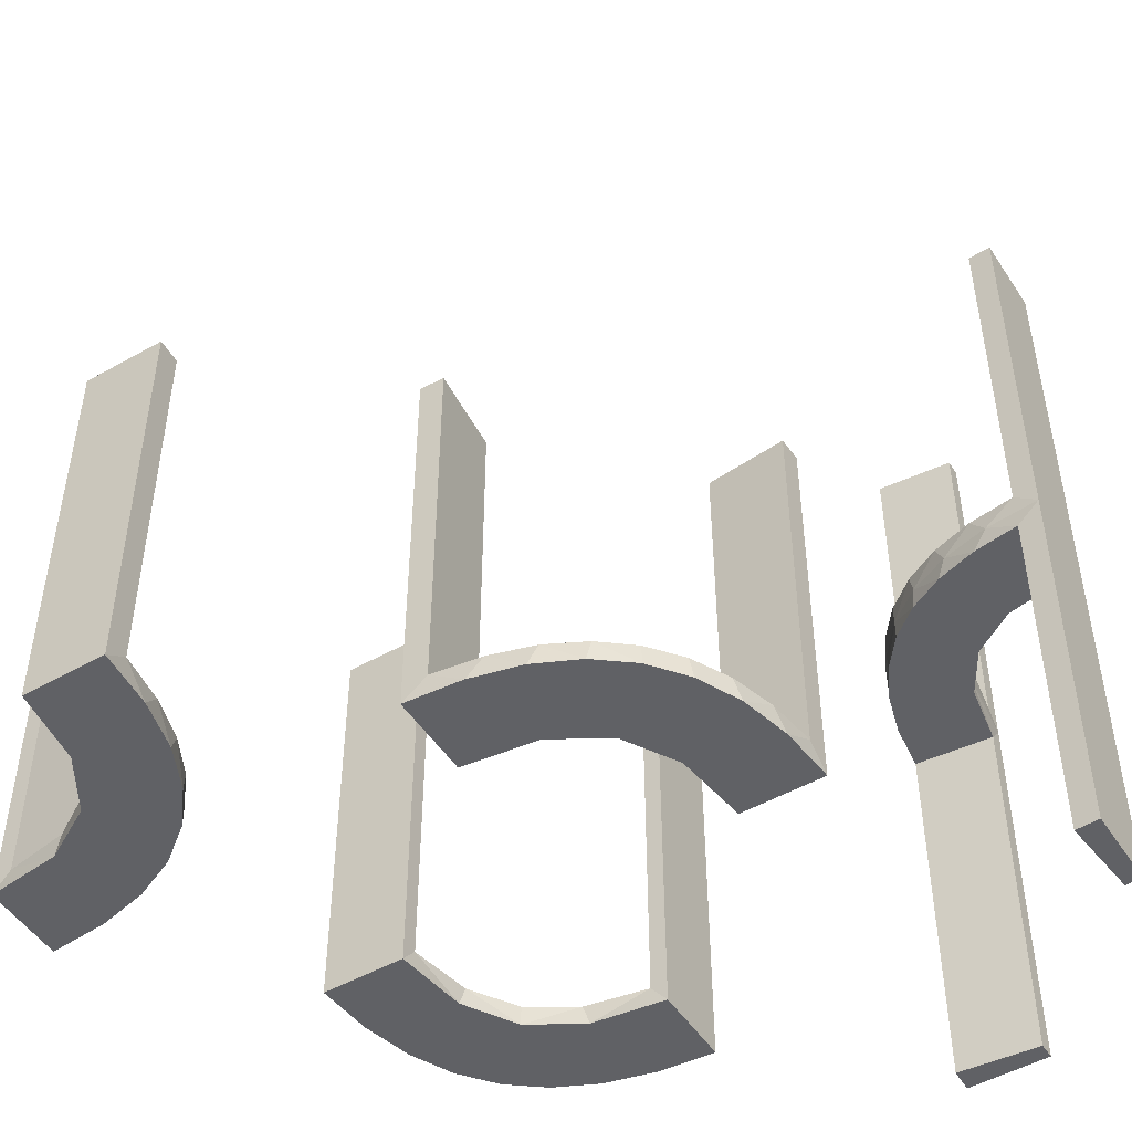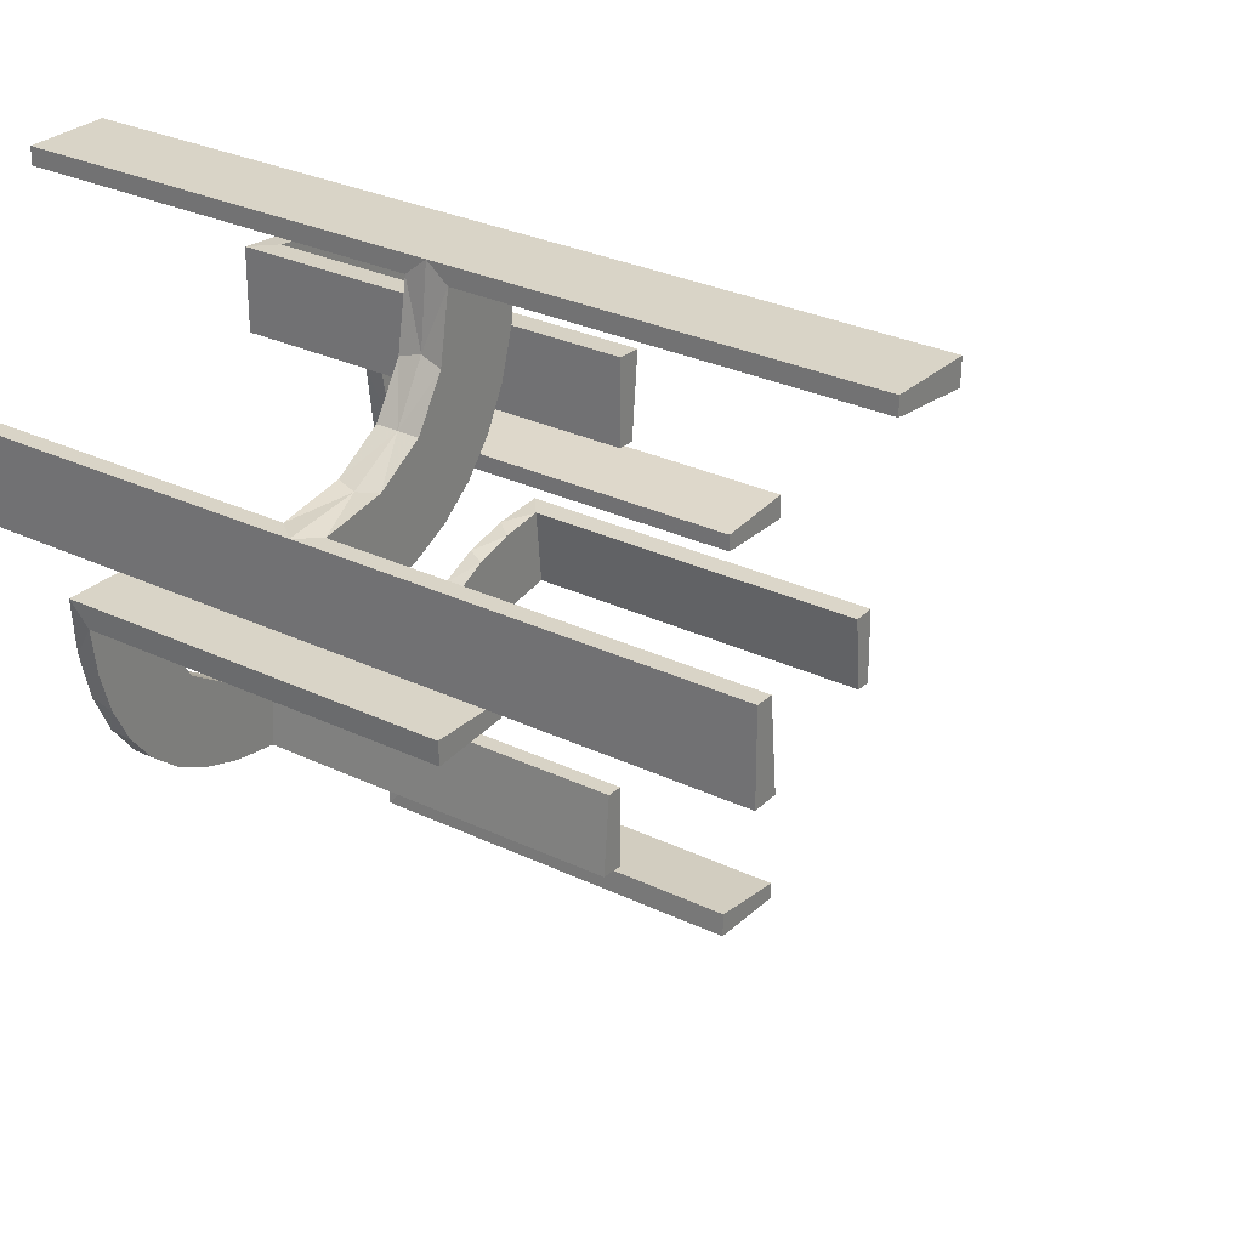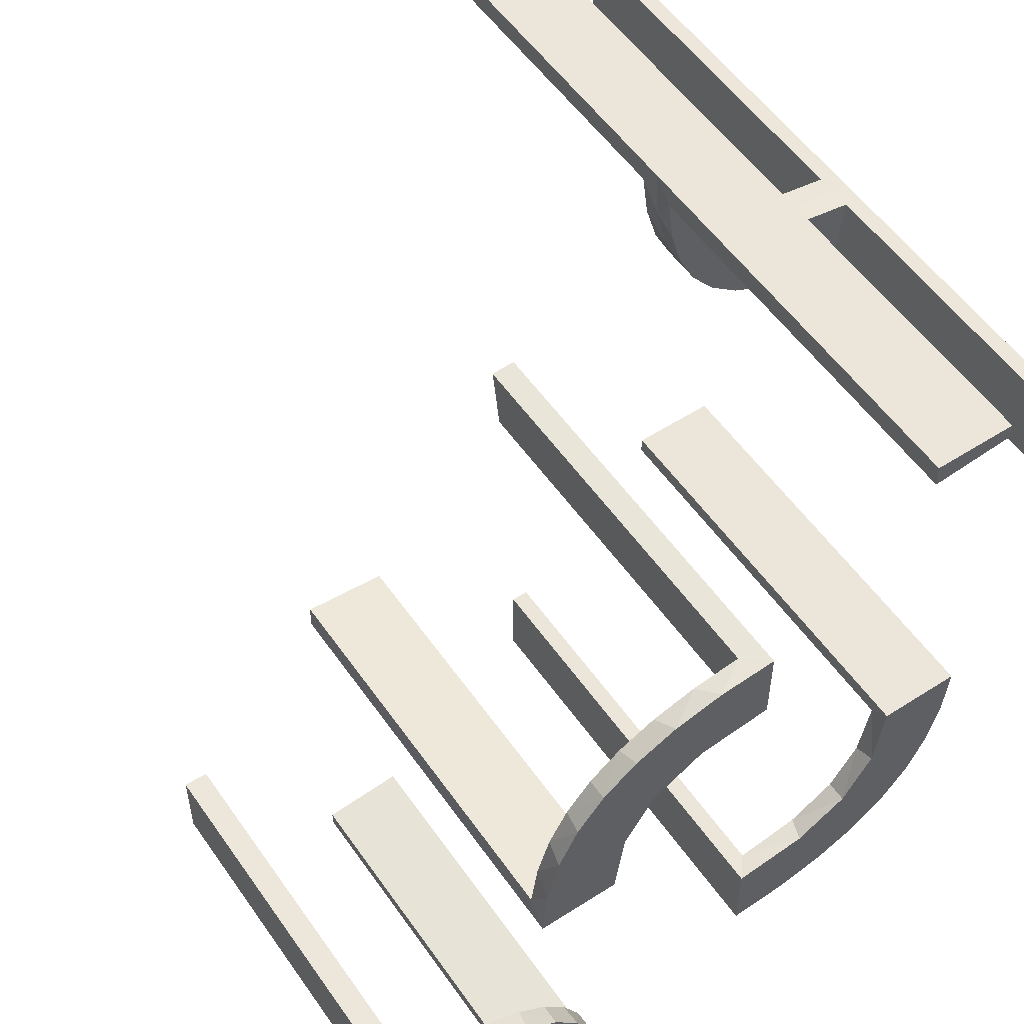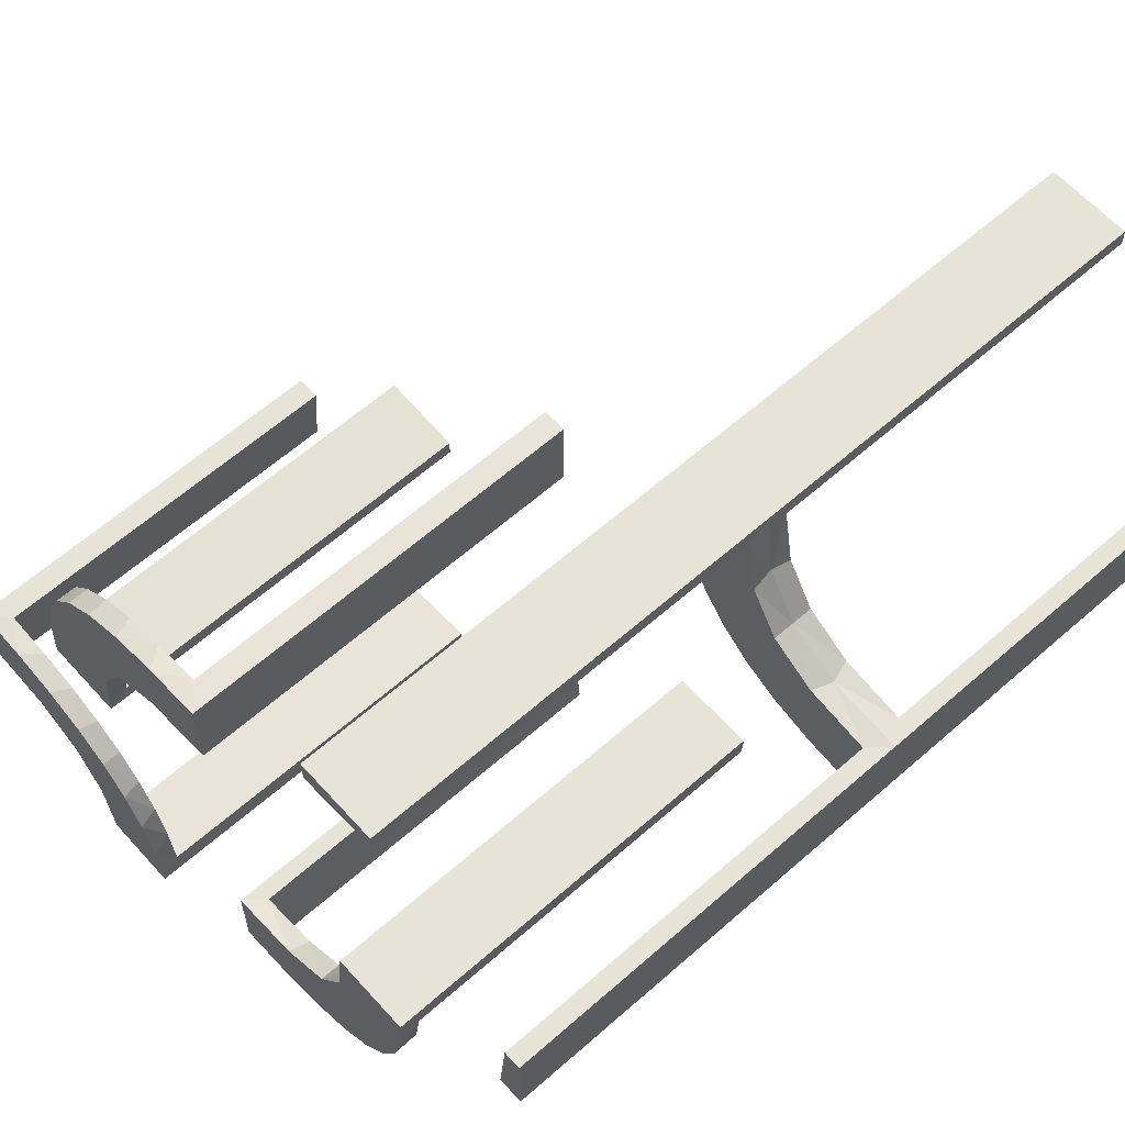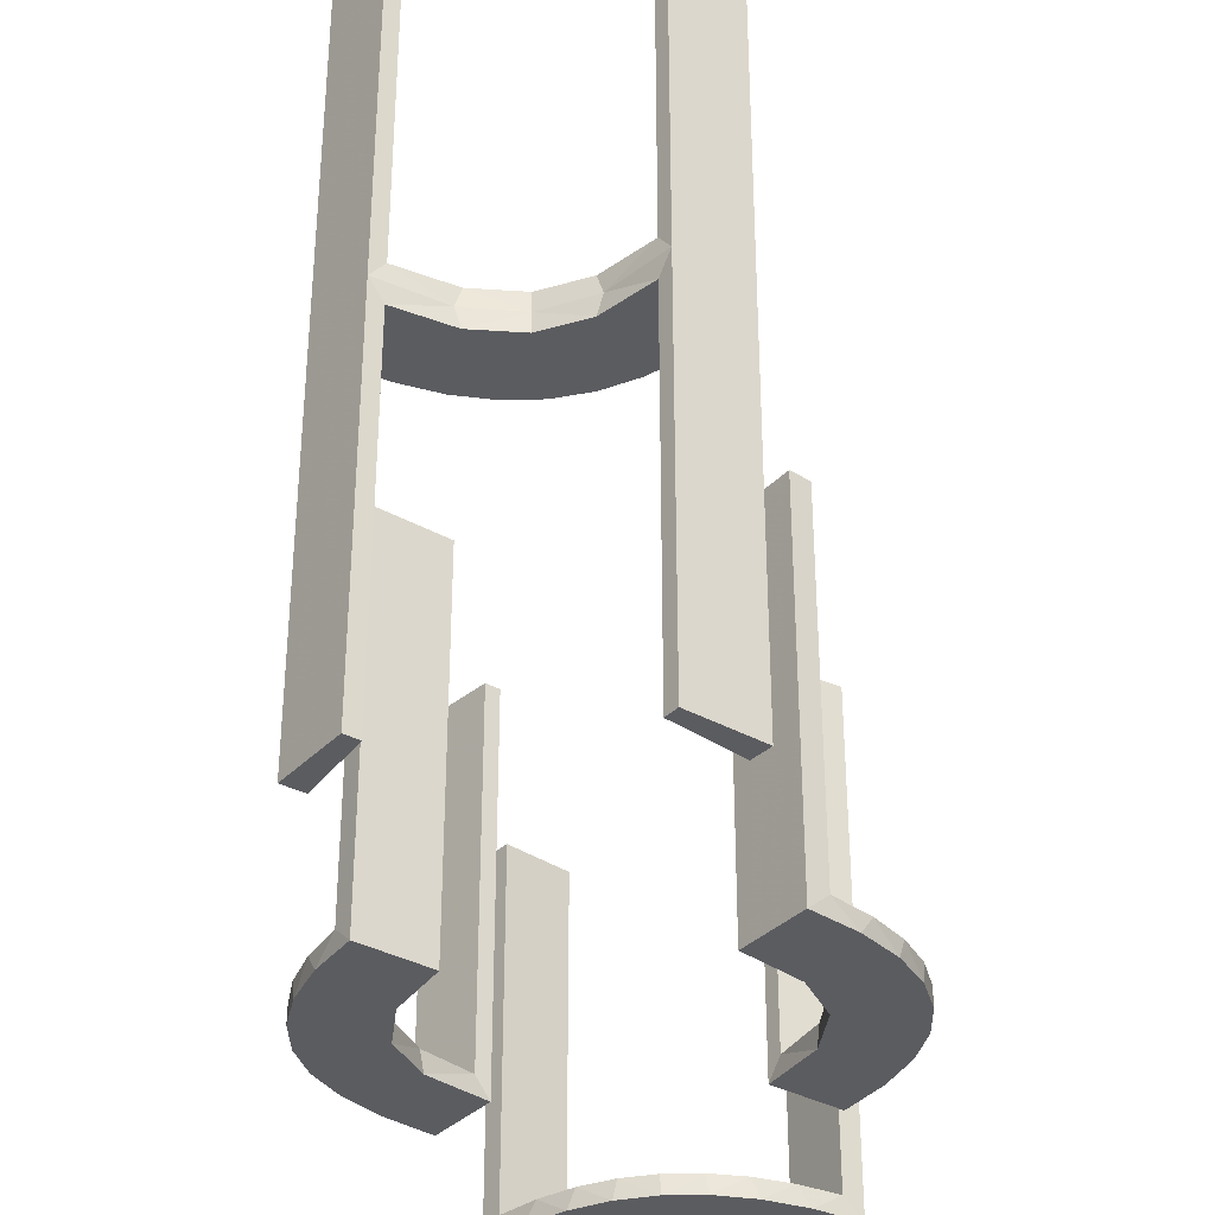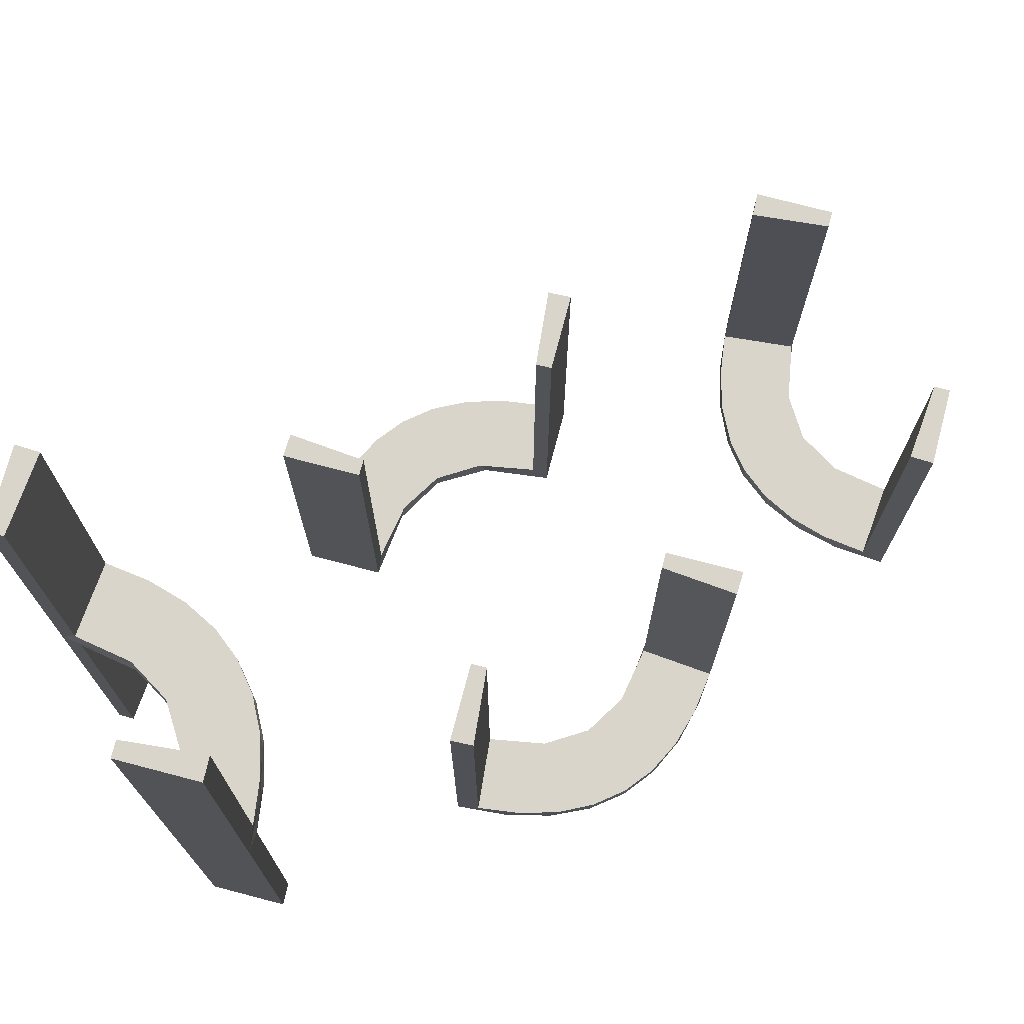
<metadata>
{"format":"obj","ext":"obj","renderer":"f3d","projection":"perspective","resolution":1024,"background":"white","views":[{"elev":-49.6,"azim":122.0,"up":"+Z"},{"elev":28.4,"azim":-53.8,"up":"+Y"},{"elev":54.4,"azim":145.8,"up":"+Y"},{"elev":61.6,"azim":-131.8,"up":"+Y"},{"elev":-34.7,"azim":-126.9,"up":"+Z"},{"elev":74.4,"azim":-75.3,"up":"+Z"}]}
</metadata>
<code>
v 0 -0.2 0
v 0 -0.2 -0.5
v 0 -0.2 -0.25
v 0 -0.3 0
v 0 -0.3 -0.5
v 0 0.3 0
v 0 0.3 -0.5
v 0 0.2 0
v 0 0.2 -0.5
v 0 0.2 -0.25
v -0.08911 -0.1891 -0.5
v 0.2528 0.1855 -0.475
v 0.3591 -0.2245 -0.475
v 0.2944 0.06937 -0.5
v 0.3001 -0.4796 0
v 0.3001 -0.4796 -0.1583
v 0.3001 -0.4796 -0.3167
v 0.3001 -0.4796 -0.475
v -0.2229 -0.2229 -0.475
v -0.2229 -0.2229 -0.5
v -0.2988 -0.02957 0
v -0.2988 -0.02957 -0.475
v -0.2988 -0.02957 -0.2375
v -0.2398 0.32 0
v 0.4111 -0.2092 -0.475
v -0.2 0 0
v -0.2 0 -0.5
v -0.1808 -0.2558 -0.5
v 0.3479 -0.3479 -0.475
v 0.3479 -0.3479 -0.5
v -0.4752 0.3009 -0.025
v -0.4752 0.3009 -0.1833
v -0.4752 0.3009 -0.3417
v -0.4752 0.3009 -0.5
v -0.4752 0.3009 0.5
v -0.4752 0.3009 0.3417
v -0.4752 0.3009 0.1833
v -0.4752 0.3009 0.025
v -0.3989 0.3143 -0.025
v -0.3989 0.3143 0.025
v 0.1865 0.09678 -0.475
v -0.2908 -0.08889 -0.475
v -0.3101 0.2479 -0.025
v -0.3101 0.2479 0.025
v -0.2796 -0.1296 -0.5
v -0.216 0.3711 0
v 0.2245 -0.3591 -0.475
v 0.1296 0.2796 -0.5
v -0.1855 -0.2528 -0.475
v -0.2048 0.4119 -0.025
v -0.2048 0.4119 0.025
v 0.4704 -0.2012 0
v 0.4704 -0.2012 -0.475
v 0.4704 -0.2012 -0.2375
v -0.09678 -0.1865 -0.475
v 0.4306 -0.2056 -0.5
v 0.06937 0.2944 -0.5
v -0.02041 -0.1999 0
v -0.02041 -0.1999 -0.1583
v -0.02041 -0.1999 -0.3167
v -0.02041 -0.1999 -0.475
v 0.02957 0.2988 0
v 0.02957 0.2988 -0.475
v 0.02957 0.2988 -0.2375
v 0.3704 -0.2204 -0.5
v -0.2956 0.5008 0
v -0.2956 0.5008 0.25
v -0.2956 0.5008 -0.5
v -0.2956 0.5008 0.5
v -0.2956 0.5008 -0.25
v -0.2558 -0.1808 -0.5
v -0.1969 0.4712 0.2625
v -0.1969 0.4712 -0.025
v -0.1969 0.4712 -0.5
v -0.1969 0.4712 0.5
v -0.1969 0.4712 0.025
v -0.1969 0.4712 -0.2625
v -0.2728 0.2779 0
v -0.2728 0.2779 -0.025
v -0.2728 0.2779 0.025
v 0.2755 0.1409 -0.475
v -0.4065 0.3117 0
v -0.4956 0.2008 0
v -0.4956 0.2008 0.25
v -0.4956 0.2008 -0.5
v -0.4956 0.2008 0.5
v -0.4956 0.2008 -0.25
v -0.4956 0.3008 0
v -0.4956 0.3008 -0.5
v -0.4956 0.3008 0.5
v -0.1891 -0.08911 -0.5
v -0.2428 0.3153 -0.025
v -0.2428 0.3153 0.025
v -0.2013 0.4314 0
v 0.3135 -0.4032 -0.475
v 0.1521 0.1521 -0.475
v 0.1521 0.1521 -0.5
v -0.3 0 0
v -0.3 0 -0.5
v -0.3 0 -0.25
v 0.08889 0.2908 -0.475
v 0.1999 0.02041 0
v 0.1999 0.02041 -0.1583
v 0.1999 0.02041 -0.3167
v 0.1999 0.02041 -0.475
v -0.3091 0.404 -0.025
v -0.3091 0.404 0.025
v 0.2056 -0.4306 -0.5
v 0.1409 0.2755 -0.475
v 0.2472 -0.3145 -0.475
v 0.5 -0.2 0
v 0.5 -0.2 -0.5
v 0.5 -0.3 0
v 0.5 -0.3 -0.5
v 0.5 -0.3 -0.25
v 0.4109 -0.3109 -0.5
v -0.1409 -0.2755 -0.475
v 0.2771 -0.2771 -0.475
v 0.2771 -0.2771 -0.5
v -0.1999 -0.02041 0
v -0.1999 -0.02041 -0.1583
v -0.1999 -0.02041 -0.3167
v -0.1999 -0.02041 -0.475
v 0.2012 -0.4704 0
v 0.2012 -0.4704 -0.475
v 0.2012 -0.4704 -0.2375
v -0.08889 -0.2908 -0.475
v -0.366 0.2211 0
v 0.3 0 0
v 0.3 0 -0.5
v 0.3 0 -0.25
v 0.3 -0.5 0
v 0.3 -0.5 -0.5
v 0.3192 -0.2442 -0.5
v -0.1521 -0.1521 -0.475
v -0.1521 -0.1521 -0.5
v -0.4263 0.2064 0
v 0.2092 -0.4111 -0.475
v -0.4661 0.202 0.2625
v -0.4661 0.202 -0.025
v -0.4661 0.202 -0.5
v -0.4661 0.202 0.5
v -0.4661 0.202 0.025
v -0.4661 0.202 -0.2625
v 0.1891 0.08911 -0.5
v -0.2202 0.3599 -0.025
v -0.2202 0.3599 0.025
v 0.2204 -0.3704 -0.5
v -0.2755 -0.1409 -0.475
v 0.2558 0.1808 -0.5
v 0.3145 -0.2472 -0.475
v -0.02957 -0.2988 0
v -0.02957 -0.2988 -0.475
v -0.02957 -0.2988 -0.2375
v 0.4032 -0.3135 -0.475
v 0.02041 0.1999 0
v 0.02041 0.1999 -0.1583
v 0.02041 0.1999 -0.3167
v 0.02041 0.1999 -0.475
v -0.06937 -0.2944 -0.5
v 0.4796 -0.3001 0
v 0.4796 -0.3001 -0.1583
v 0.4796 -0.3001 -0.3167
v 0.4796 -0.3001 -0.475
v 0.09678 0.1865 -0.475
v -0.3435 0.3486 0
v -0.3435 0.3486 -0.025
v -0.3435 0.3486 0.025
v 0.1855 0.2528 -0.475
v -0.1296 -0.2796 -0.5
v -0.4068 0.21 -0.025
v -0.4068 0.21 0.025
v 0.2442 -0.3192 -0.5
v -0.2958 0.4804 -0.025
v -0.2958 0.4804 -0.1833
v -0.2958 0.4804 -0.3417
v -0.2958 0.4804 -0.5
v -0.2958 0.4804 0.5
v -0.2958 0.4804 0.3417
v -0.2958 0.4804 0.1833
v -0.2958 0.4804 0.025
v 0.2796 0.1296 -0.5
v -0.3548 0.2253 -0.025
v -0.3548 0.2253 0.025
v 0.3109 -0.4109 -0.5
v 0.2908 0.08889 -0.475
v -0.1865 -0.09678 -0.475
v -0.3148 0.245 0
v 0.1808 0.2558 -0.5
v 0.2 0 0
v 0.2 0 -0.5
v 0.2 -0.5 0
v 0.2 -0.5 -0.5
v 0.2 -0.5 -0.25
v -0.1956 0.5008 0
v -0.1956 0.5008 -0.5
v -0.1956 0.5008 0.5
v 0.2988 0.02957 0
v 0.2988 0.02957 -0.475
v 0.2988 0.02957 -0.2375
v 0.2229 0.2229 -0.475
v 0.2229 0.2229 -0.5
v -0.2944 -0.06937 -0.5
v -0.2528 -0.1855 -0.475
v -0.3065 0.4117 0
v 0.08911 0.1891 -0.5
f 14 130 191
f 145 14 191
f 145 182 14
f 150 97 202
f 150 182 145
f 97 150 145
f 97 206 189
f 206 9 57
f 206 48 189
f 9 7 57
f 159 165 101
f 165 96 169
f 159 101 63
f 165 169 109
f 12 201 96
f 96 41 12
f 41 105 186
f 186 81 41
f 10 157 8
f 158 157 10
f 158 10 9
f 159 9 206
f 97 96 165
f 190 102 103
f 104 190 103
f 191 190 104
f 145 41 97
f 191 105 145
f 104 105 191
f 64 6 62
f 7 6 64
f 63 101 57
f 101 109 48
f 202 189 169
f 189 48 109
f 201 12 202
f 12 81 150
f 129 131 200
f 131 199 200
f 186 199 14
f 130 199 131
f 14 182 186
f 131 129 190
f 130 131 191
f 190 191 131
f 10 7 9
f 6 10 8
f 7 10 6
f 105 104 199
f 103 102 198
f 104 103 200
f 156 157 62
f 63 158 159
f 158 63 64
f 157 158 64
f 129 102 190
f 102 129 198
f 156 6 8
f 6 156 62
f 97 189 202
f 206 57 48
f 165 109 101
f 96 201 169
f 41 81 12
f 105 199 186
f 157 156 8
f 158 9 159
f 159 206 165
f 97 165 206
f 41 96 97
f 105 41 145
f 7 64 63
f 63 57 7
f 101 48 57
f 202 169 201
f 189 109 169
f 12 150 202
f 81 182 150
f 129 200 198
f 199 130 14
f 182 81 186
f 104 200 199
f 103 198 200
f 157 64 62
f 32 31 88
f 88 31 82
f 167 166 39
f 33 32 89
f 88 89 32
f 89 34 33
f 166 167 106
f 205 106 174
f 175 70 66
f 68 176 177
f 176 68 70
f 175 176 70
f 83 137 140
f 87 83 140
f 183 171 128
f 128 188 183
f 85 87 144
f 188 78 43
f 92 79 78
f 24 46 146
f 46 94 50
f 94 195 73
f 77 73 195
f 77 196 74
f 77 195 196
f 88 82 137
f 82 166 188
f 88 137 83
f 188 166 78
f 24 78 166
f 166 205 24
f 66 94 205
f 66 195 94
f 94 46 205
f 70 195 66
f 196 70 68
f 195 70 196
f 87 85 89
f 83 87 88
f 89 88 87
f 74 177 176
f 77 74 176
f 175 174 73
f 176 175 77
f 50 73 174
f 174 106 50
f 92 167 79
f 92 146 106
f 167 92 106
f 167 39 43
f 39 31 171
f 171 183 39
f 79 167 43
f 31 32 140
f 141 33 34
f 33 141 144
f 32 33 144
f 34 89 85
f 85 141 34
f 196 68 177
f 177 74 196
f 31 39 82
f 166 82 39
f 166 106 205
f 205 174 66
f 175 66 174
f 137 171 140
f 87 140 144
f 171 137 128
f 188 43 183
f 85 144 141
f 78 79 43
f 92 78 24
f 24 146 92
f 46 50 146
f 94 73 50
f 82 128 137
f 82 188 128
f 205 46 24
f 175 73 77
f 106 146 50
f 39 183 43
f 31 140 171
f 32 144 140
f 37 38 88
f 88 38 82
f 168 166 40
f 36 37 90
f 88 90 37
f 90 35 36
f 166 168 107
f 205 107 181
f 180 67 66
f 69 179 178
f 179 69 67
f 180 179 67
f 83 137 143
f 84 83 143
f 184 172 128
f 128 188 184
f 86 84 139
f 188 78 44
f 93 80 78
f 24 46 147
f 46 94 51
f 94 195 76
f 72 76 195
f 72 197 75
f 72 195 197
f 88 82 137
f 82 166 188
f 88 137 83
f 188 166 78
f 24 78 166
f 166 205 24
f 66 94 205
f 66 195 94
f 94 46 205
f 67 195 66
f 197 67 69
f 195 67 197
f 84 86 90
f 83 84 88
f 90 88 84
f 75 178 179
f 72 75 179
f 180 181 76
f 179 180 72
f 51 76 181
f 181 107 51
f 93 168 80
f 93 147 107
f 168 93 107
f 168 40 44
f 40 38 172
f 172 184 40
f 80 168 44
f 38 37 143
f 142 36 35
f 36 142 139
f 37 36 139
f 35 90 86
f 86 142 35
f 197 69 178
f 178 75 197
f 38 40 82
f 166 82 40
f 166 107 205
f 205 181 66
f 180 66 181
f 137 172 143
f 84 143 139
f 172 137 128
f 188 44 184
f 86 139 142
f 78 80 44
f 93 78 24
f 24 147 93
f 46 51 147
f 94 76 51
f 82 128 137
f 82 188 128
f 205 46 24
f 180 76 72
f 107 147 51
f 40 184 44
f 38 143 172
f 37 139 143
f 108 193 133
f 185 108 133
f 185 148 108
f 173 30 119
f 173 148 185
f 30 173 185
f 134 30 116
f 116 114 56
f 116 65 134
f 114 112 56
f 119 30 134
f 164 155 25
f 155 29 151
f 164 25 53
f 155 151 13
f 110 118 29
f 95 110 29
f 95 18 138
f 95 47 110
f 18 125 138
f 115 162 113
f 163 162 115
f 163 115 114
f 164 114 116
f 30 29 155
f 132 15 16
f 17 132 16
f 133 132 17
f 185 95 30
f 133 18 185
f 17 18 133
f 54 111 52
f 112 111 54
f 53 25 56
f 25 13 65
f 119 134 151
f 134 65 13
f 118 110 119
f 110 47 173
f 192 194 126
f 194 125 126
f 138 125 108
f 193 125 194
f 108 148 138
f 194 192 132
f 193 194 133
f 132 133 194
f 115 112 114
f 111 115 113
f 112 115 111
f 18 17 125
f 16 15 124
f 17 16 126
f 161 162 52
f 53 163 164
f 163 53 54
f 162 163 54
f 192 15 132
f 15 192 124
f 161 111 113
f 111 161 52
f 116 56 65
f 155 13 25
f 29 118 151
f 95 138 47
f 162 161 113
f 163 114 164
f 164 116 155
f 30 155 116
f 95 29 30
f 18 95 185
f 112 54 53
f 53 56 112
f 25 65 56
f 119 151 118
f 134 13 151
f 110 173 119
f 47 148 173
f 192 126 124
f 125 193 108
f 148 47 138
f 17 126 125
f 16 124 126
f 162 54 52
f 203 99 27
f 91 203 27
f 91 45 203
f 71 136 20
f 71 45 91
f 136 71 91
f 136 11 28
f 11 2 160
f 11 170 28
f 2 5 160
f 61 55 127
f 55 135 49
f 61 127 153
f 55 49 117
f 204 19 135
f 135 187 204
f 187 123 42
f 42 149 187
f 3 59 1
f 60 59 3
f 60 3 2
f 61 2 11
f 136 135 55
f 26 120 121
f 122 26 121
f 27 26 122
f 91 187 136
f 27 123 91
f 122 123 27
f 154 4 152
f 5 4 154
f 153 127 160
f 127 117 170
f 20 28 49
f 28 170 117
f 19 204 20
f 204 149 71
f 98 100 23
f 100 22 23
f 42 22 203
f 99 22 100
f 203 45 42
f 100 98 26
f 99 100 27
f 26 27 100
f 3 5 2
f 4 3 1
f 5 3 4
f 123 122 22
f 121 120 21
f 122 121 23
f 58 59 152
f 153 60 61
f 60 153 154
f 59 60 154
f 98 120 26
f 120 98 21
f 58 4 1
f 4 58 152
f 136 28 20
f 11 160 170
f 55 117 127
f 135 19 49
f 187 149 204
f 123 22 42
f 59 58 1
f 60 2 61
f 61 11 55
f 136 55 11
f 187 135 136
f 123 187 91
f 5 154 153
f 153 160 5
f 127 170 160
f 20 49 19
f 28 117 49
f 204 71 20
f 149 45 71
f 98 23 21
f 22 99 203
f 45 149 42
f 122 23 22
f 121 21 23
f 59 154 152

</code>
